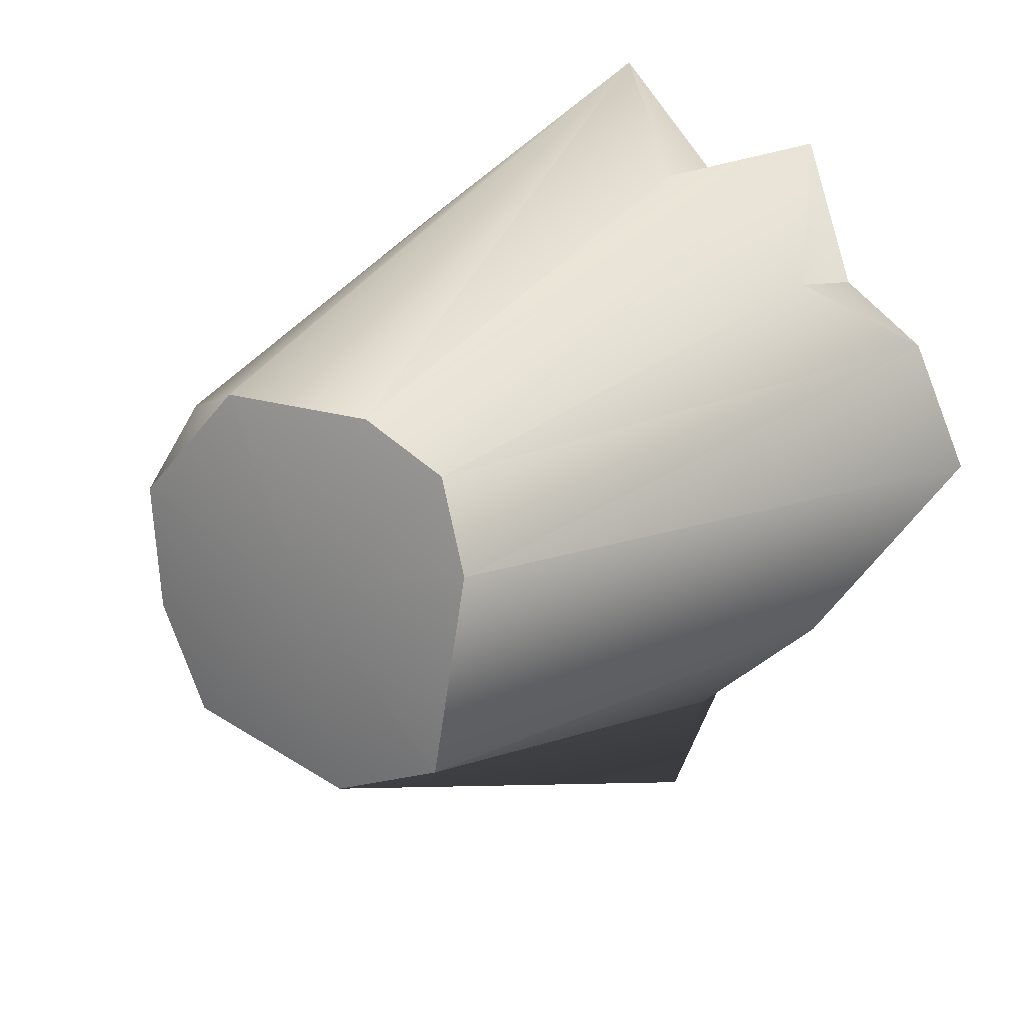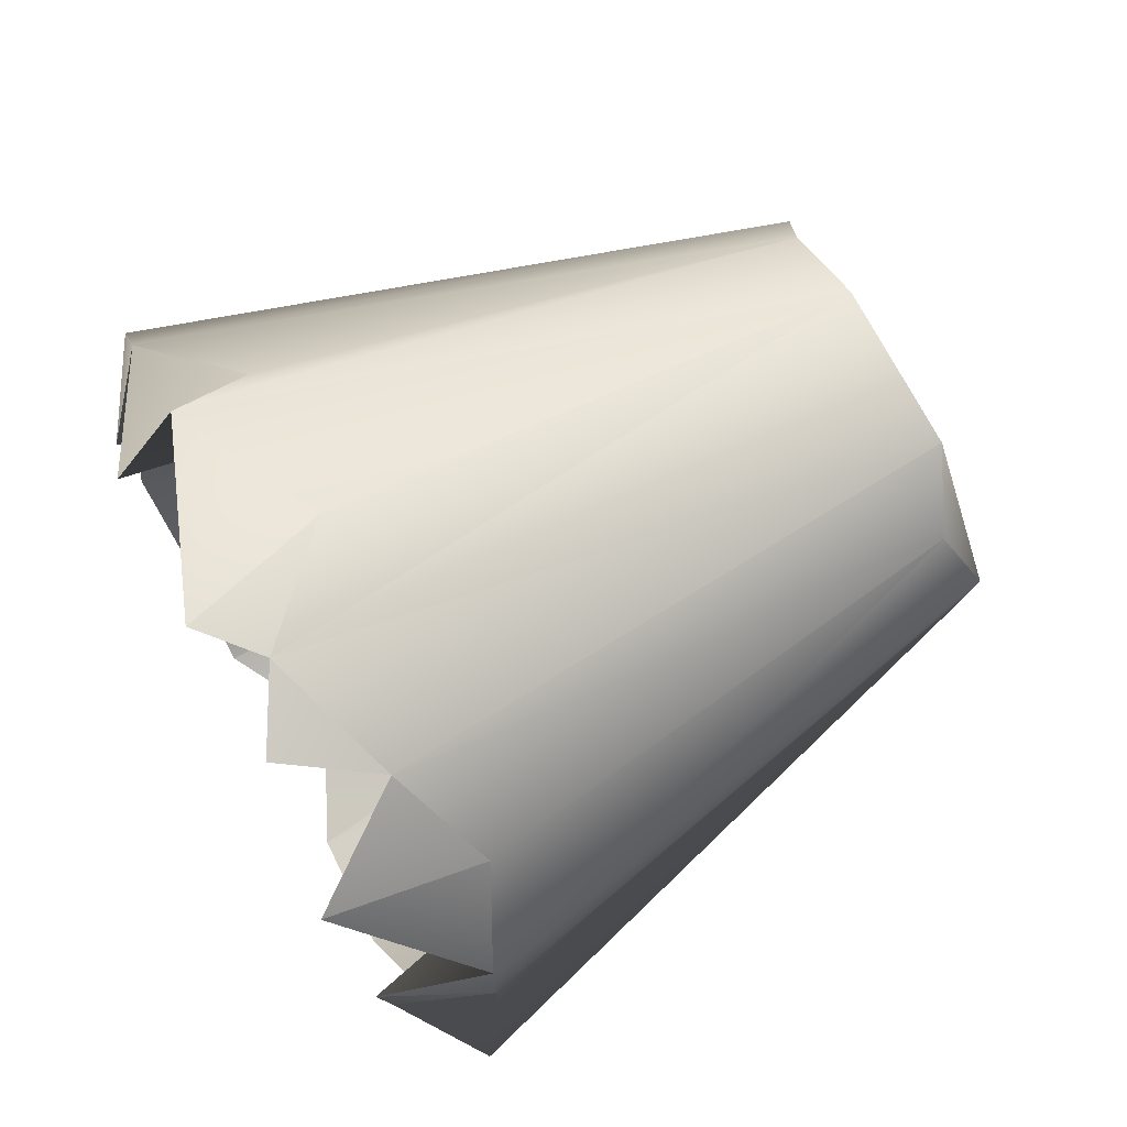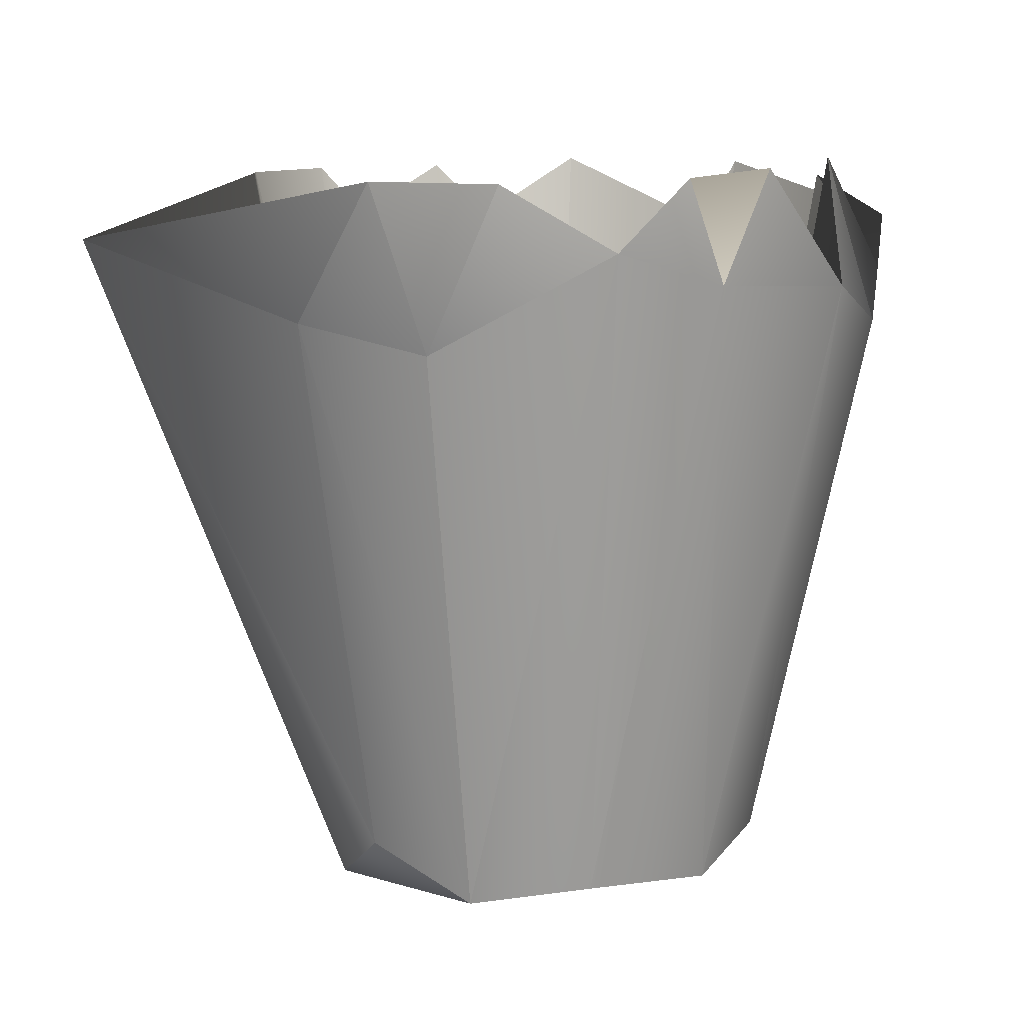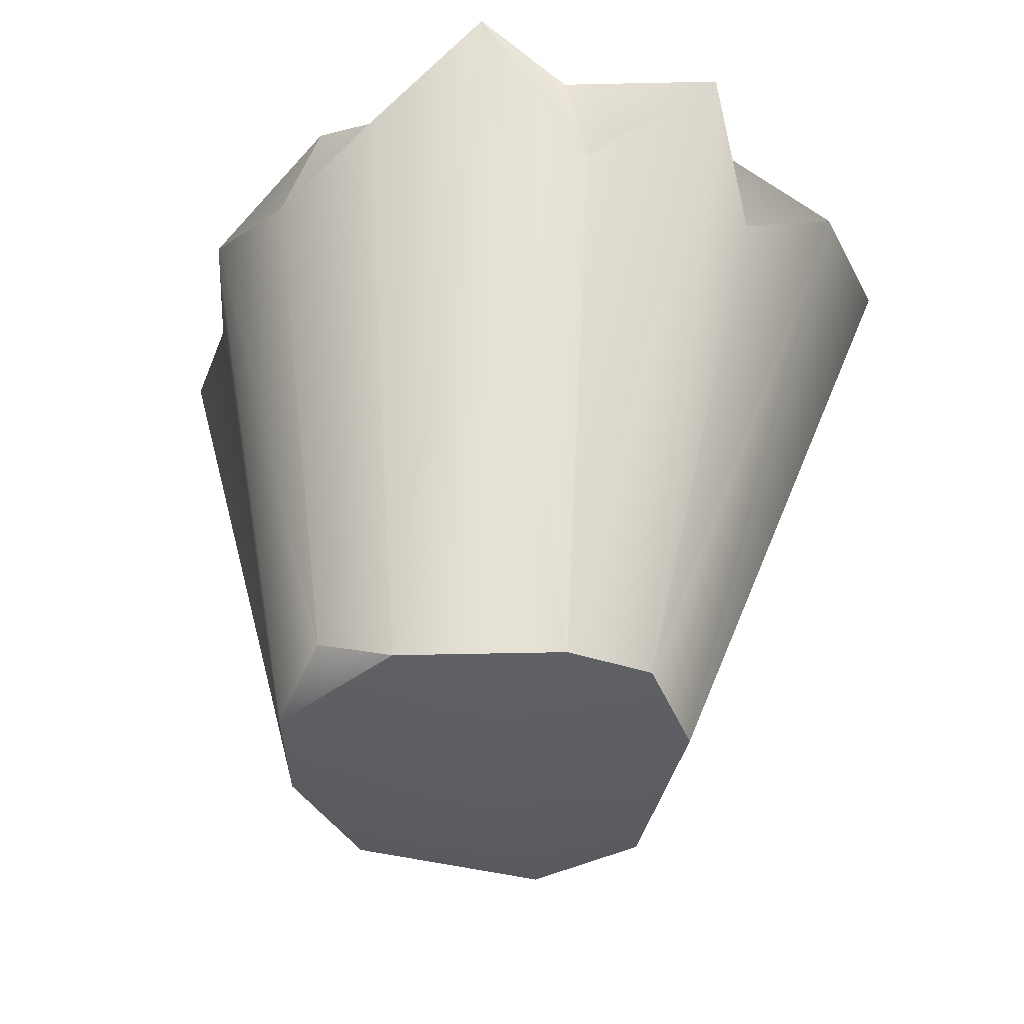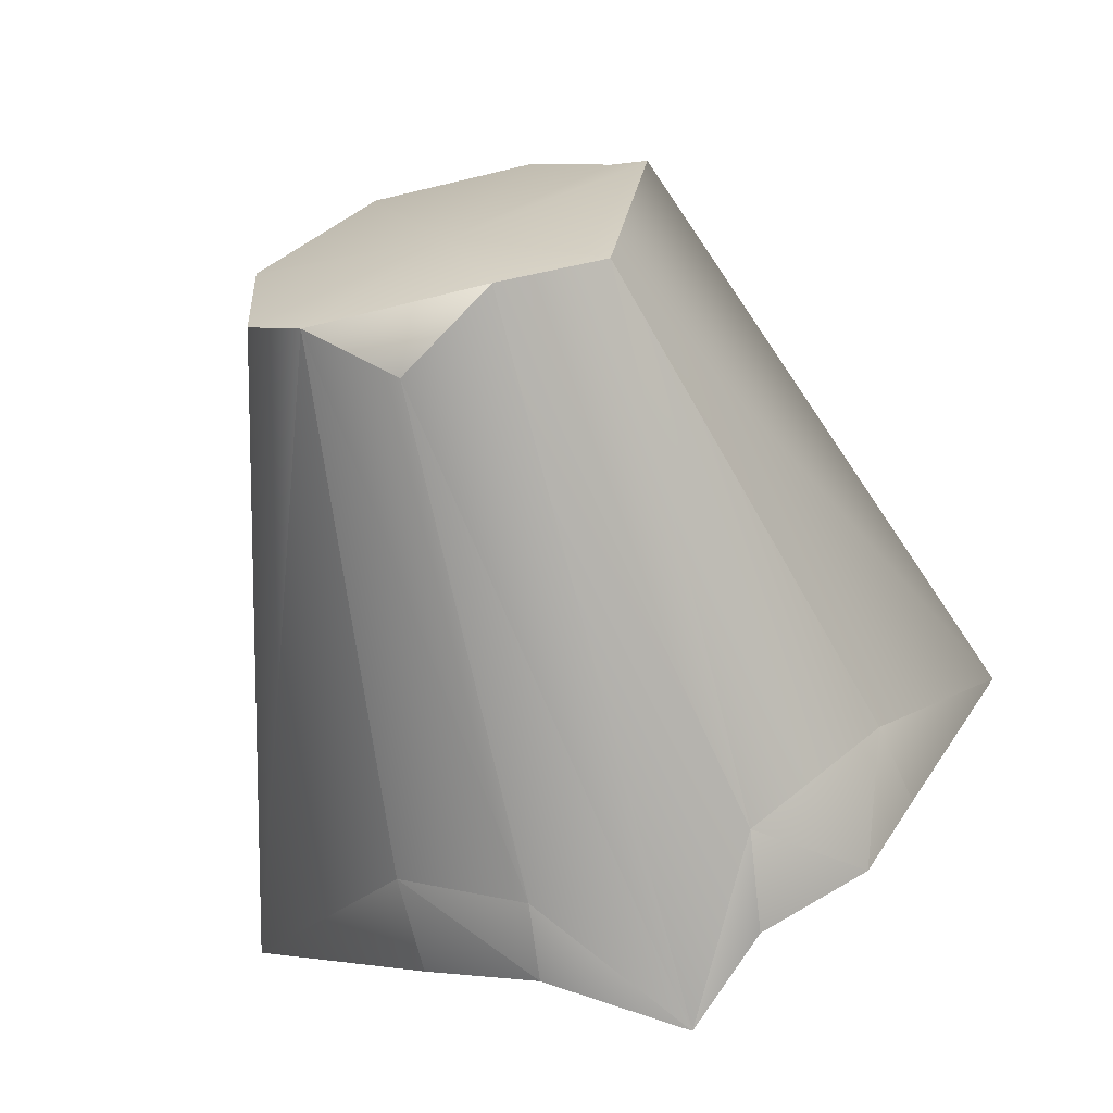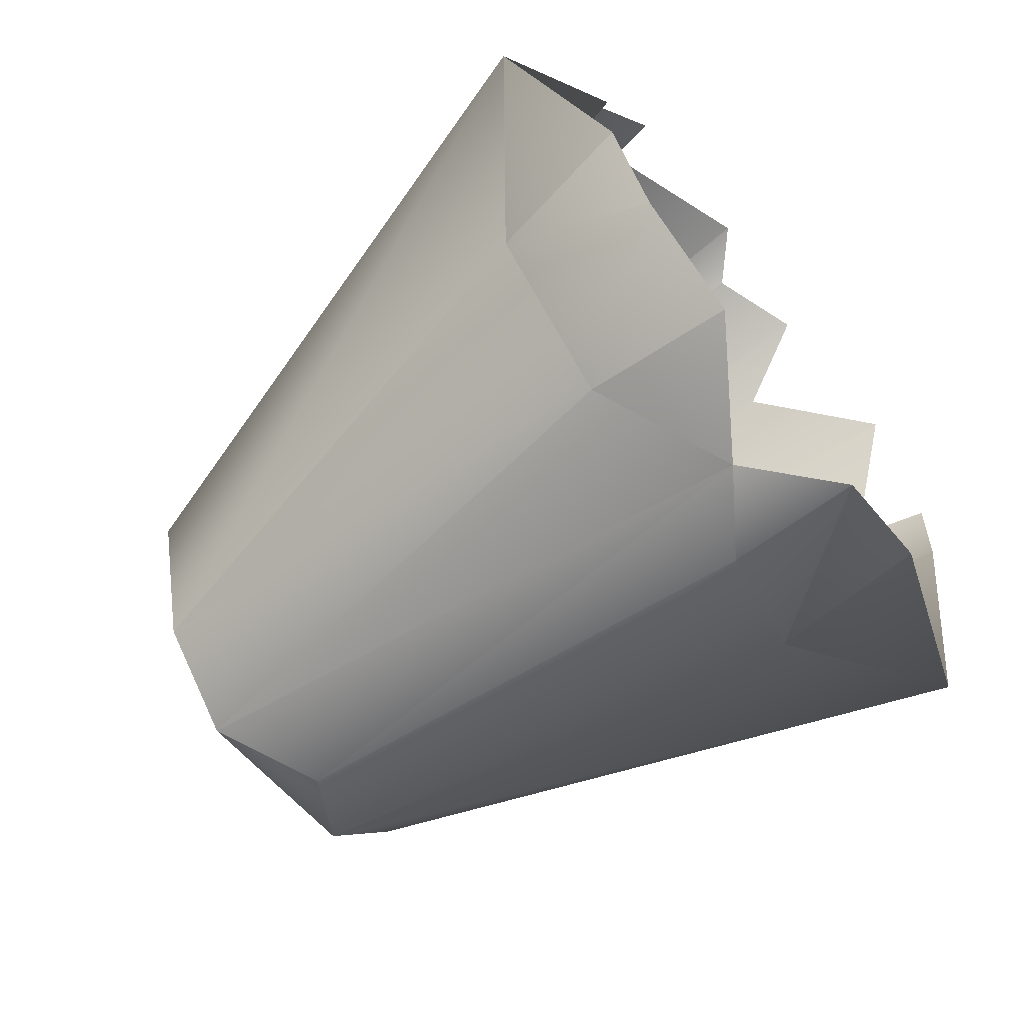
<metadata>
{"format":"obj","ext":"obj","renderer":"f3d","projection":"perspective","resolution":1024,"background":"white","views":[{"elev":21.6,"azim":35.5,"up":"+Z"},{"elev":78.0,"azim":-116.6,"up":"+Z"},{"elev":8.4,"azim":-122.6,"up":"+Y"},{"elev":51.9,"azim":3.0,"up":"+Z"},{"elev":-63.8,"azim":16.1,"up":"+Z"},{"elev":-69.7,"azim":127.3,"up":"+Z"}]}
</metadata>
<code>
g SM_Pot_10_LOD3
v -0.03416 0.01137 0.03281
v -0.01742 0.00405 0.04072
v -0.043 0.004371 0.01326
v -0.02758 0.002168 -0.03603
v 0.01293 0.000791 -0.04362
v -0.009517 0.01305 -0.04873
v 0.08988 0.1428 0.00533
v 0.04543 0.003531 0.01391
v 0.0771 0.1421 0.03333
v 0.03647 0.008083 0.03248
v 0.0771 0.1421 0.03333
v 0.04543 0.003531 0.01391
v 0.0771 0.1421 0.03333
v 0.03647 0.008083 0.03248
v 0.05577 0.1236 0.04912
v 0.01861 0.005892 0.04193
v 0.0467 0.1404 0.07831
v 0.03647 0.008083 0.03248
v 0.03647 0.008083 0.03248
v 0.0467 0.1404 0.07831
v 0.05577 0.1236 0.04912
v 0.01861 0.005892 0.04193
v 0.01829 0.1236 0.0698
v 0.0467 0.1404 0.07831
v -0.01742 0.00405 0.04072
v -0.006885 0.1436 0.0909
v 0.01861 0.005892 0.04193
v 0.01861 0.005892 0.04193
v -0.006885 0.1436 0.0909
v 0.01829 0.1236 0.0698
v -0.006885 0.1436 0.0909
v -0.01742 0.00405 0.04072
v -0.03246 0.1333 0.06804
v -0.03416 0.01137 0.03281
v -0.03246 0.1333 0.06804
v -0.01742 0.00405 0.04072
v -0.03246 0.1333 0.06804
v -0.03416 0.01137 0.03281
v -0.0532 0.1235 0.04919
v -0.07124 0.1324 0.02569
v -0.03416 0.01137 0.03281
v -0.043 0.004371 0.01326
v -0.03416 0.01137 0.03281
v -0.07124 0.1324 0.02569
v -0.0532 0.1235 0.04919
v -0.043 0.004371 0.01326
v -0.07319 0.1334 -0.005728
v -0.07124 0.1324 0.02569
v -0.04237 0.005868 -0.01556
v -0.07319 0.1334 -0.005728
v -0.043 0.004371 0.01326
v -0.07319 0.1334 -0.005728
v -0.04237 0.005868 -0.01556
v -0.08319 0.1409 -0.03786
v -0.02758 0.002168 -0.03603
v -0.08319 0.1409 -0.03786
v -0.04237 0.005868 -0.01556
v -0.08319 0.1409 -0.03786
v -0.02758 0.002168 -0.03603
v -0.0437 0.1198 -0.05571
v -0.0437 0.1198 -0.05571
v -0.02758 0.002168 -0.03603
v -0.01584 0.125 -0.06919
v -0.02758 0.002168 -0.03603
v -0.009517 0.01305 -0.04873
v -0.01584 0.125 -0.06919
v -0.01584 0.125 -0.06919
v -0.009517 0.01305 -0.04873
v 0.01337 0.1416 -0.1026
v 0.01337 0.1416 -0.1026
v -0.009517 0.01305 -0.04873
v 0.01293 0.000791 -0.04362
v 0.01337 0.1416 -0.1026
v 0.01293 0.000791 -0.04362
v 0.03253 0.1226 -0.06531
v 0.03582 0.005442 -0.03461
v 0.03253 0.1226 -0.06531
v 0.01293 0.000791 -0.04362
v 0.03253 0.1226 -0.06531
v 0.03582 0.005442 -0.03461
v 0.06292 0.123 -0.03707
v -0.02758 0.002168 -0.03603
v -0.04237 0.005868 -0.01556
v 0.001211 0.003441 -0.000642
v 0.03582 0.005442 -0.03461
v 0.01293 0.000791 -0.04362
v 0.001211 0.003441 -0.000642
v 0.06563 0.1548 0.01246
v 0.0317 0.0128 0.02345
v 0.0424 0.01719 0.005481
v 0.0317 0.0128 0.02345
v 0.06563 0.1548 0.01246
v 0.0771 0.1421 0.03333
v 0.0317 0.0128 0.02345
v 0.0771 0.1421 0.03333
v 0.05024 0.1565 0.0411
v 0.0467 0.1404 0.07831
v 0.0317 0.0128 0.02345
v 0.05024 0.1565 0.0411
v 0.0317 0.0128 0.02345
v 0.0467 0.1404 0.07831
v 0.01104 0.01516 0.03518
v 0.01188 0.156 0.06164
v 0.01104 0.01516 0.03518
v 0.0467 0.1404 0.07831
v -0.006885 0.1436 0.0909
v 0.01104 0.01516 0.03518
v 0.01188 0.156 0.06164
v 0.01104 0.01516 0.03518
v -0.006885 0.1436 0.0909
v -0.008583 0.0148 0.03894
v -0.008583 0.0148 0.03894
v -0.006885 0.1436 0.0909
v -0.01865 0.1534 0.06148
v -0.0265 0.005512 0.02516
v -0.01865 0.1534 0.06148
v -0.03246 0.1333 0.06804
v -0.01865 0.1534 0.06148
v -0.0265 0.005512 0.02516
v -0.008583 0.0148 0.03894
v -0.0265 0.005512 0.02516
v -0.03246 0.1333 0.06804
v -0.04783 0.1579 0.04058
v -0.07124 0.1324 0.02569
v -0.0265 0.005512 0.02516
v -0.04783 0.1579 0.04058
v -0.06389 0.1559 0.01264
v -0.03886 0.01155 0.003985
v -0.0265 0.005512 0.02516
v -0.06389 0.1559 0.01264
v -0.0265 0.005512 0.02516
v -0.07124 0.1324 0.02569
v -0.06538 0.1542 -0.00835
v -0.03886 0.01155 0.003985
v -0.06389 0.1559 0.01264
v -0.0283 0.007108 -0.0257
v -0.06538 0.1542 -0.00835
v -0.08319 0.1409 -0.03786
v -0.06538 0.1542 -0.00835
v -0.0283 0.007108 -0.0257
v -0.03886 0.01155 0.003985
v -0.0283 0.007108 -0.0257
v -0.08319 0.1409 -0.03786
v -0.04855 0.1531 -0.04211
v -0.02171 0.1533 -0.05613
v -0.00693 0.01272 -0.03652
v -0.0283 0.007108 -0.0257
v -0.0283 0.007108 -0.0257
v -0.04855 0.1531 -0.04211
v -0.02171 0.1533 -0.05613
v -0.00693 0.01272 -0.03652
v -0.02171 0.1533 -0.05613
v 0.01337 0.1416 -0.1026
v 0.02194 0.0101 -0.03128
v 0.01337 0.1416 -0.1026
v 0.0273 0.1542 -0.05642
v 0.01337 0.1416 -0.1026
v 0.02194 0.0101 -0.03128
v -0.00693 0.01272 -0.03652
v 0.02194 0.0101 -0.03128
v 0.0273 0.1542 -0.05642
v 0.05252 0.1539 -0.04318
v 0.05252 0.1539 -0.04318
v 0.03638 0.01035 -0.01472
v 0.02194 0.0101 -0.03128
v 0.03638 0.01035 -0.01472
v 0.05252 0.1539 -0.04318
v 0.06527 0.1544 -0.01932
v 0.03638 0.01035 -0.01472
v 0.06527 0.1544 -0.01932
v 0.08988 0.1428 0.00533
v 0.03638 0.01035 -0.01472
v 0.08988 0.1428 0.00533
v 0.0424 0.01719 0.005481
v 0.0424 0.01719 0.005481
v 0.08988 0.1428 0.00533
v 0.06563 0.1548 0.01246
v 0.02194 0.0101 -0.03128
v 0.001211 0.01302 -0.000642
v -0.00693 0.01272 -0.03652
v 0.03638 0.01035 -0.01472
v 0.001211 0.01302 -0.000642
v 0.02194 0.0101 -0.03128
v -0.06389 0.1559 0.01264
v -0.07319 0.1334 -0.005728
v -0.06538 0.1542 -0.00835
v 0.06527 0.1544 -0.01932
v 0.06292 0.123 -0.03707
v 0.08988 0.1428 0.00533
v 0.05252 0.1539 -0.04318
v 0.06292 0.123 -0.03707
v 0.06527 0.1544 -0.01932
v 0.06292 0.123 -0.03707
v 0.05252 0.1539 -0.04318
v 0.03253 0.1226 -0.06531
v 0.0273 0.1542 -0.05642
v 0.03253 0.1226 -0.06531
v 0.05252 0.1539 -0.04318
v 0.01337 0.1416 -0.1026
v 0.03253 0.1226 -0.06531
v 0.0273 0.1542 -0.05642
v 0.01337 0.1416 -0.1026
v -0.02171 0.1533 -0.05613
v -0.01584 0.125 -0.06919
v -0.02171 0.1533 -0.05613
v -0.0437 0.1198 -0.05571
v -0.01584 0.125 -0.06919
v -0.02171 0.1533 -0.05613
v -0.04855 0.1531 -0.04211
v -0.0437 0.1198 -0.05571
v -0.08319 0.1409 -0.03786
v -0.0437 0.1198 -0.05571
v -0.04855 0.1531 -0.04211
v -0.08319 0.1409 -0.03786
v -0.06538 0.1542 -0.00835
v -0.07319 0.1334 -0.005728
v -0.07124 0.1324 0.02569
v -0.07319 0.1334 -0.005728
v -0.06389 0.1559 0.01264
v -0.0532 0.1235 0.04919
v -0.07124 0.1324 0.02569
v -0.04783 0.1579 0.04058
v -0.03246 0.1333 0.06804
v -0.0532 0.1235 0.04919
v -0.04783 0.1579 0.04058
v -0.006885 0.1436 0.0909
v -0.03246 0.1333 0.06804
v -0.01865 0.1534 0.06148
v 0.01829 0.1236 0.0698
v -0.006885 0.1436 0.0909
v 0.01188 0.156 0.06164
v 0.01829 0.1236 0.0698
v 0.01188 0.156 0.06164
v 0.0467 0.1404 0.07831
v 0.05577 0.1236 0.04912
v 0.0467 0.1404 0.07831
v 0.05024 0.1565 0.0411
v 0.0771 0.1421 0.03333
v 0.05577 0.1236 0.04912
v 0.05024 0.1565 0.0411
v 0.0771 0.1421 0.03333
v 0.06563 0.1548 0.01246
v 0.08988 0.1428 0.00533
v -0.04237 0.005868 -0.01556
v -0.043 0.004371 0.01326
v 0.001211 0.003441 -0.000642
v 0.01861 0.005892 0.04193
v 0.03647 0.008083 0.03248
v 0.04543 0.003531 0.01391
v 0.001211 0.003441 -0.000642
v 0.04543 0.003531 0.01391
v 0.03582 0.005442 -0.03461
v 0.01293 0.000791 -0.04362
v -0.02758 0.002168 -0.03603
v -0.043 0.004371 0.01326
v -0.01742 0.00405 0.04072
v -0.01742 0.00405 0.04072
v 0.01861 0.005892 0.04193
v 0.01104 0.01516 0.03518
v 0.001211 0.01302 -0.000642
v 0.0317 0.0128 0.02345
v -0.03886 0.01155 0.003985
v -0.0265 0.005512 0.02516
v -0.008583 0.0148 0.03894
v 0.01104 0.01516 0.03518
v 0.0317 0.0128 0.02345
v 0.001211 0.01302 -0.000642
v 0.0424 0.01719 0.005481
v 0.0424 0.01719 0.005481
v 0.03638 0.01035 -0.01472
v -0.00693 0.01272 -0.03652
v -0.0283 0.007108 -0.0257
v -0.0283 0.007108 -0.0257
v -0.03886 0.01155 0.003985
v -0.0265 0.005512 0.02516
v -0.008583 0.0148 0.03894
v 0.04543 0.003531 0.01391
v 0.08988 0.1428 0.00533
v 0.03582 0.005442 -0.03461
v 0.06292 0.123 -0.03707
f 3 2 1
f 6 5 4
f 9 8 7
f 12 11 10
f 15 14 13
f 18 17 16
f 21 20 19
f 24 23 22
f 27 26 25
f 30 29 28
f 33 32 31
f 36 35 34
f 39 38 37
f 42 41 40
f 45 44 43
f 48 47 46
f 51 50 49
f 54 53 52
f 57 56 55
f 60 59 58
f 63 62 61
f 66 65 64
f 69 68 67
f 72 71 70
f 75 74 73
f 78 77 76
f 81 80 79
f 84 83 82
f 87 86 85
f 90 89 88
f 93 92 91
f 96 95 94
f 99 98 97
f 102 101 100
f 105 104 103
f 108 107 106
f 111 110 109
f 114 113 112
f 117 116 115
f 120 119 118
f 123 122 121
f 126 125 124
f 129 128 127
f 132 131 130
f 135 134 133
f 138 137 136
f 141 140 139
f 144 143 142
f 147 146 145
f 150 149 148
f 153 152 151
f 156 155 154
f 159 158 157
f 162 161 160
f 165 164 163
f 168 167 166
f 171 170 169
f 174 173 172
f 177 176 175
f 180 179 178
f 183 182 181
f 186 185 184
f 189 188 187
f 192 191 190
f 195 194 193
f 198 197 196
f 201 200 199
f 204 203 202
f 207 206 205
f 210 209 208
f 213 212 211
f 216 215 214
f 219 218 217
f 222 221 220
f 225 224 223
f 228 227 226
f 231 230 229
f 234 233 232
f 237 236 235
f 240 239 238
f 243 242 241
f 246 245 244
f 246 248 247
f 250 249 248
f 250 252 251
f 250 254 253
f 250 256 255
f 250 258 257
f 261 260 259
f 263 260 262
f 265 260 264
f 268 267 266
f 270 267 269
f 272 267 271
f 274 267 273
f 276 267 275
f 279 278 277
f 278 279 280

</code>
